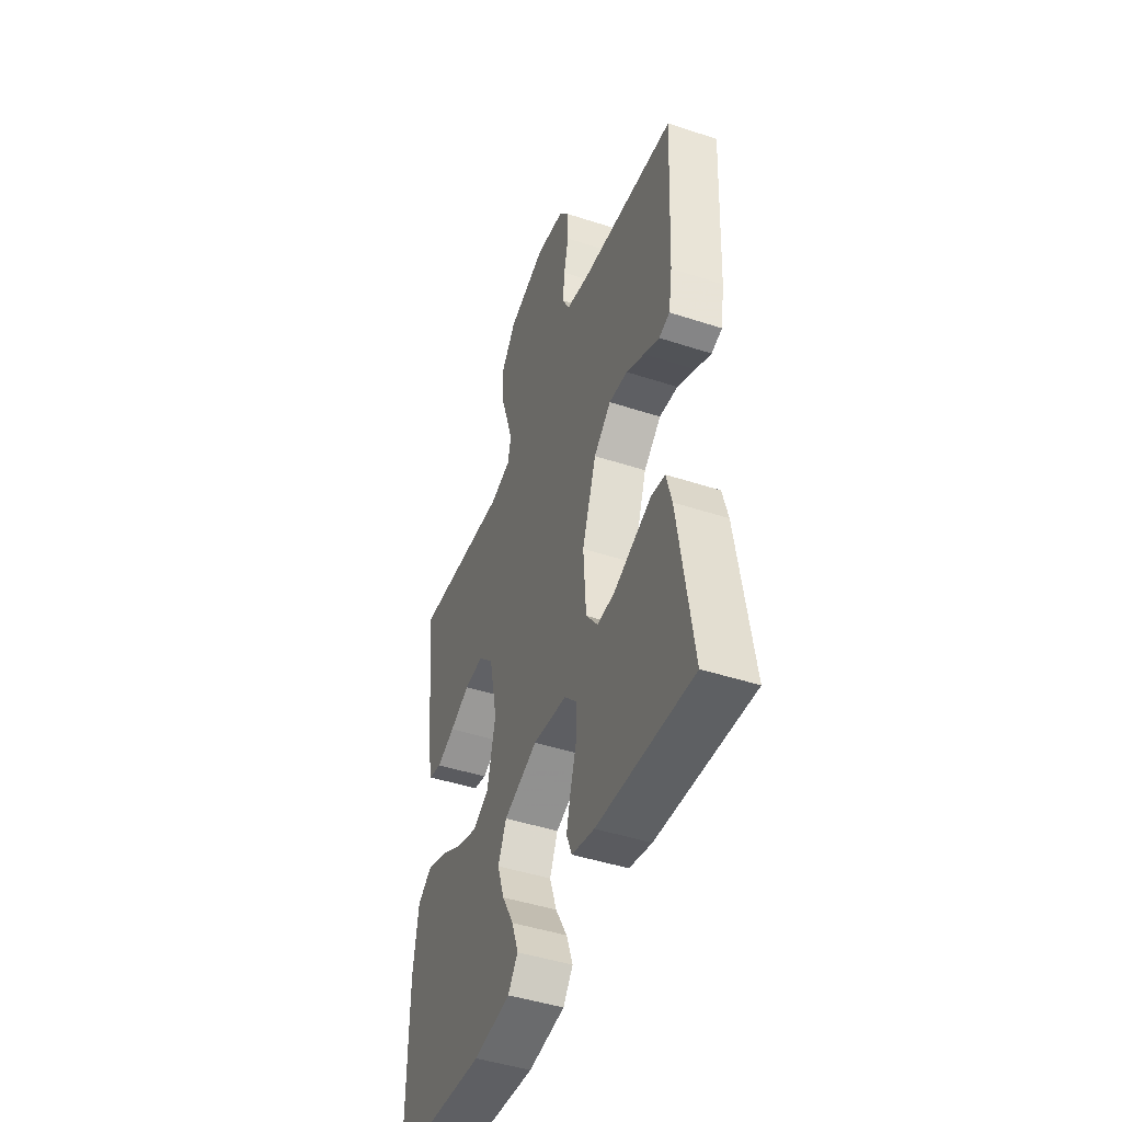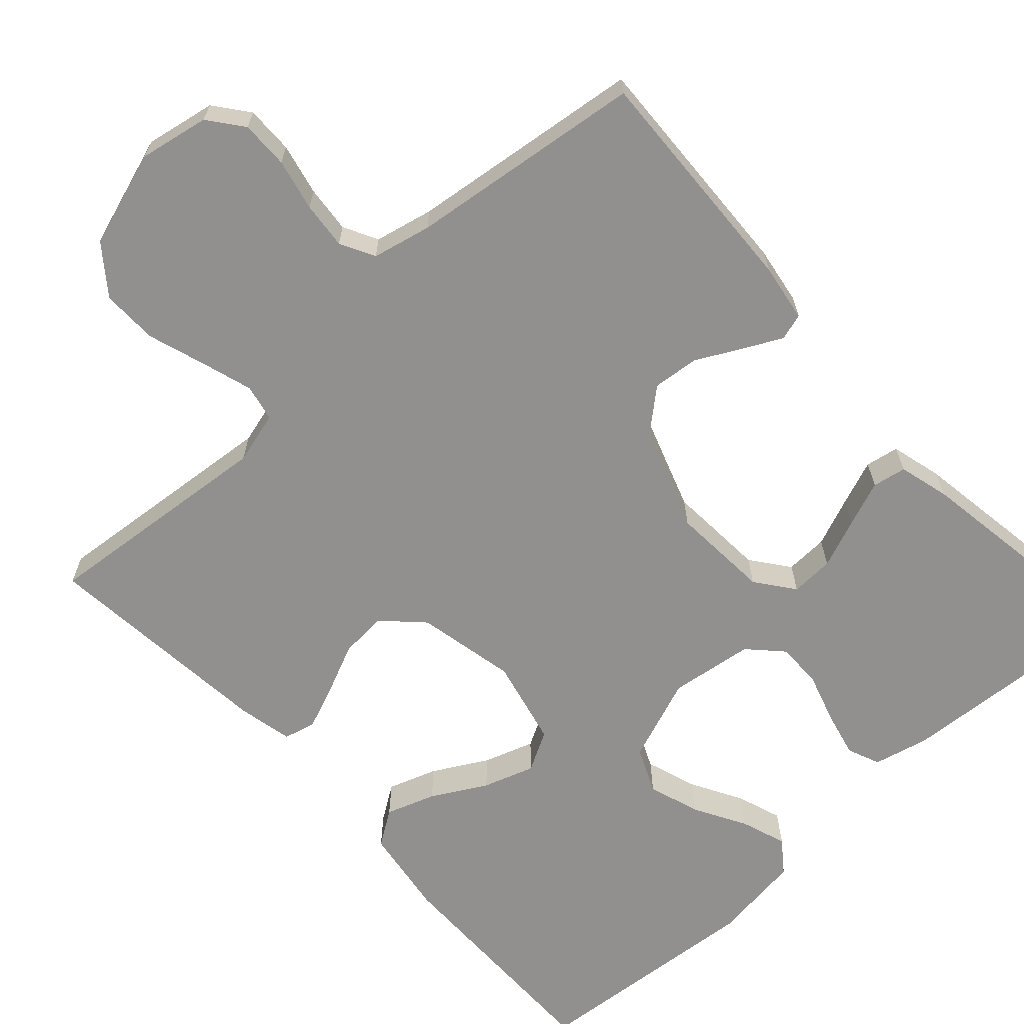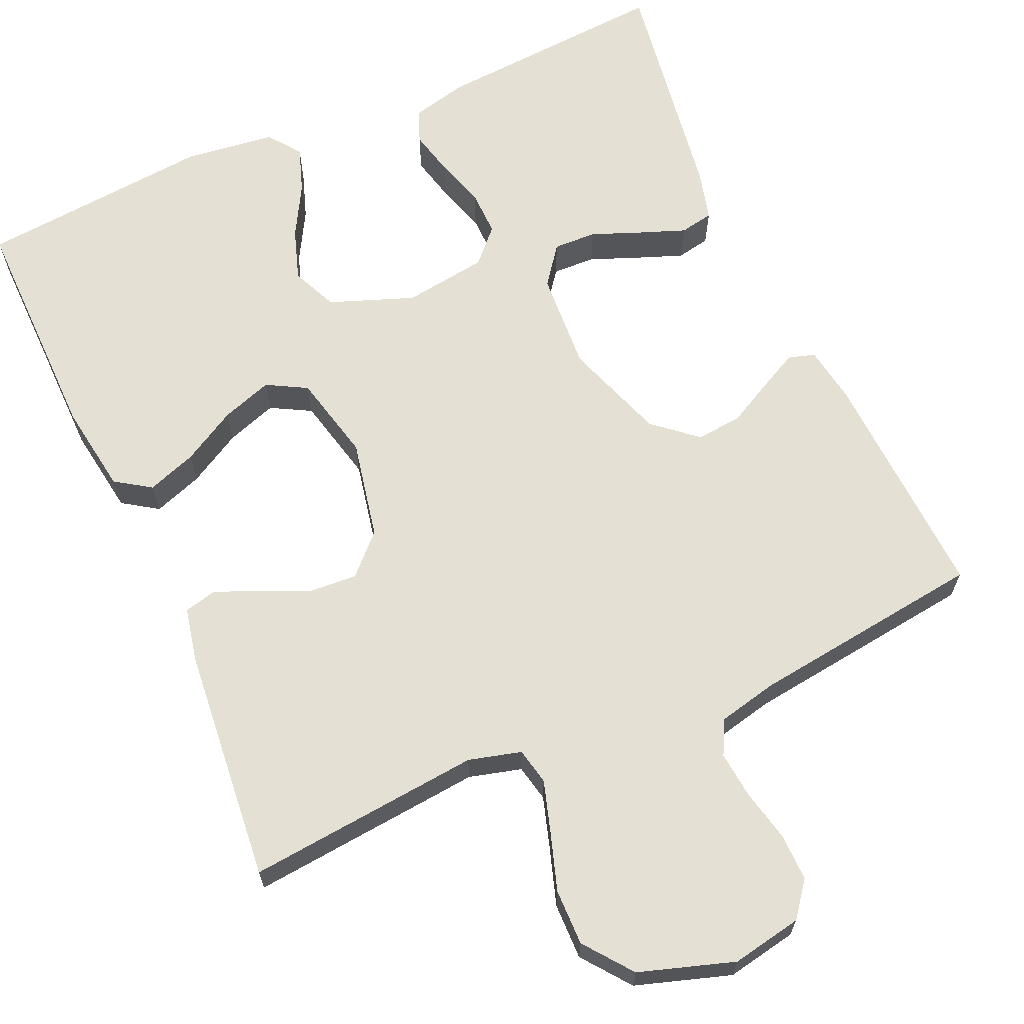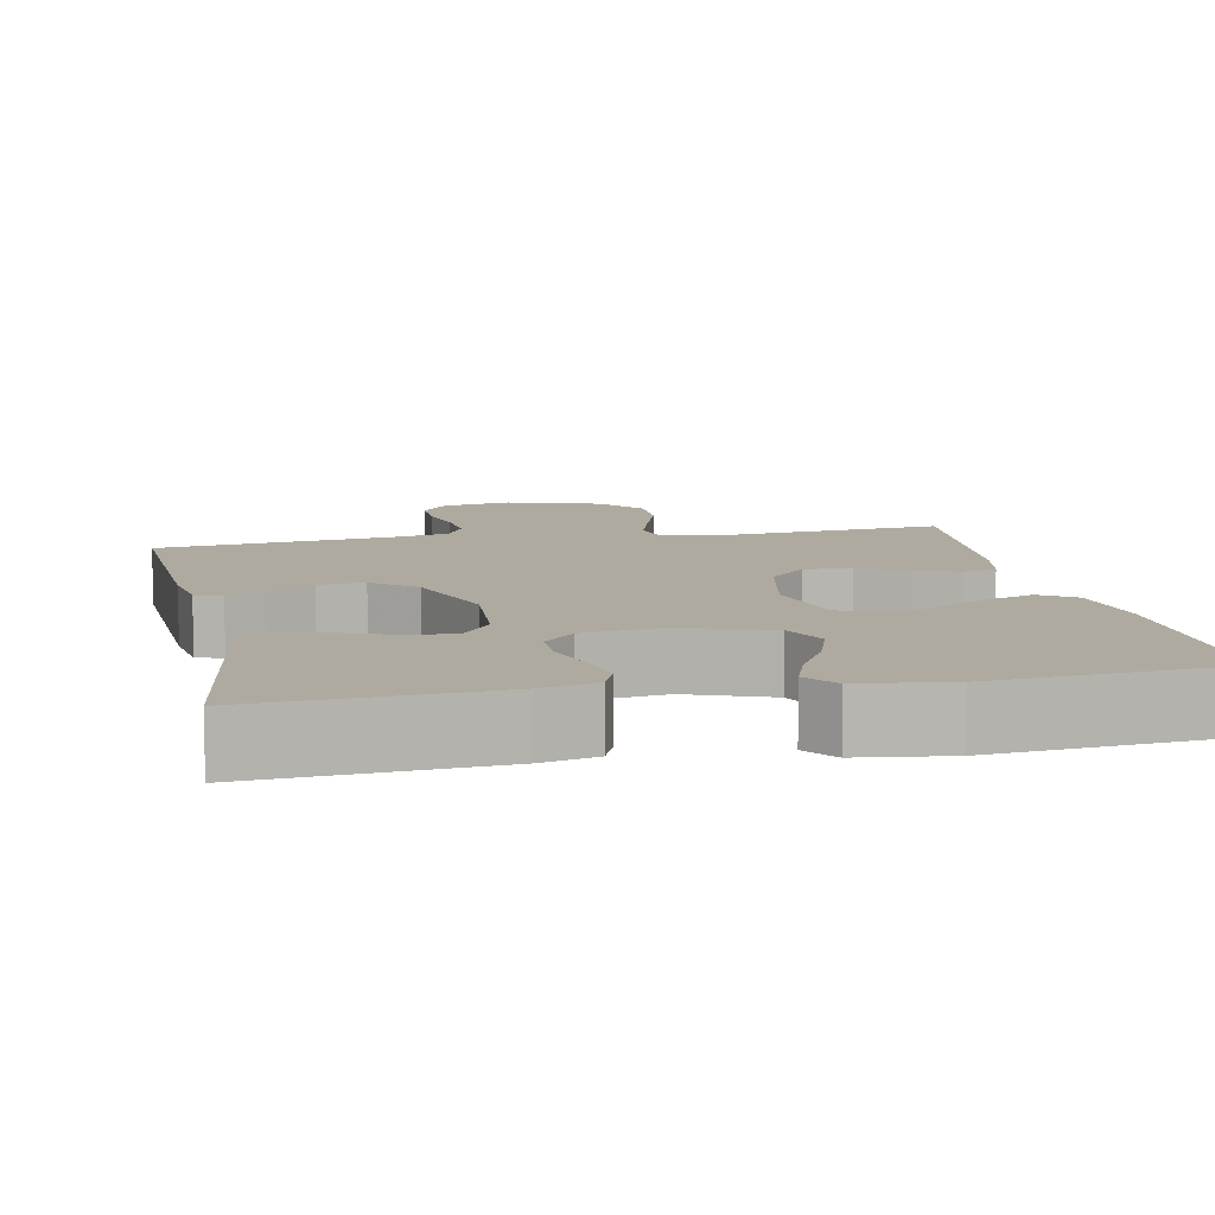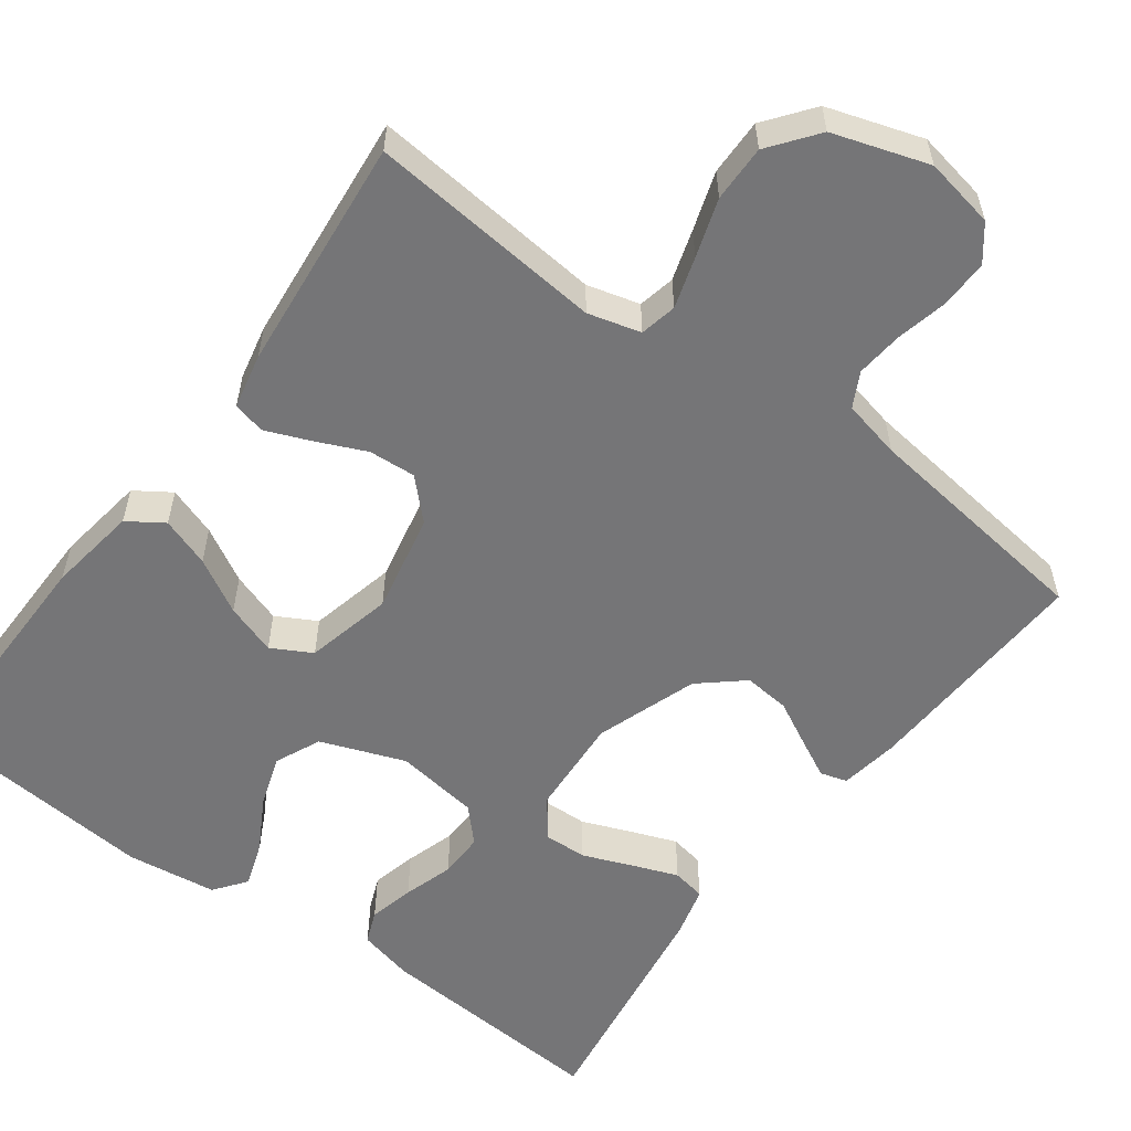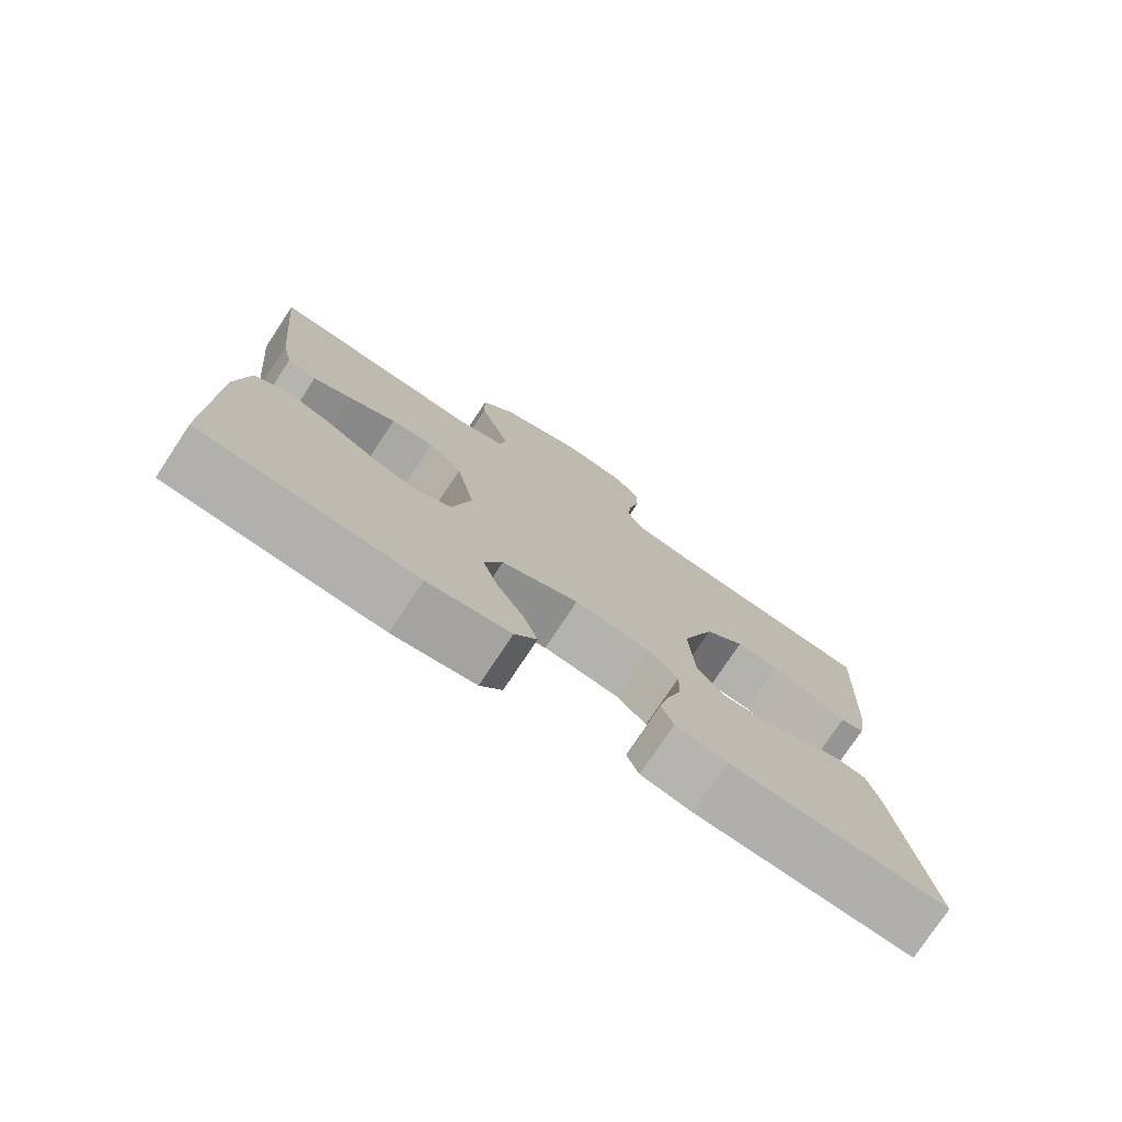
<metadata>
{"format":"obj","ext":"obj","renderer":"f3d","projection":"perspective","resolution":1024,"background":"white","views":[{"elev":-46.1,"azim":69.5,"up":"+Z"},{"elev":-65.7,"azim":42.5,"up":"+Y"},{"elev":65.6,"azim":-24.0,"up":"+Y"},{"elev":9.4,"azim":168.5,"up":"+Y"},{"elev":-56.6,"azim":-36.4,"up":"+Y"},{"elev":-76.8,"azim":-33.5,"up":"+Z"}]}
</metadata>
<code>
v -0.5 0.07 0.5
v -0.2 0.07 0.471
v -0.133 0.07 0.489
v -0.123 0.07 0.536
v -0.143 0.07 0.601
v -0.167 0.07 0.675
v -0.168 0.07 0.747
v -0.121 0.07 0.808
v 0 0.07 0.847
v 0.09 0.07 0.83
v 0.124 0.07 0.786
v 0.123 0.07 0.725
v 0.108 0.07 0.659
v 0.102 0.07 0.599
v 0.125 0.07 0.555
v 0.2 0.07 0.538
v 0.5 0.07 0.5
v 0.485 0.07 0.2
v 0.473 0.07 0.126
v 0.439 0.07 0.116
v 0.39 0.07 0.141
v 0.333 0.07 0.171
v 0.274 0.07 0.177
v 0.219 0.07 0.13
v 0.174 0.07 0
v 0.182 0.07 -0.127
v 0.219 0.07 -0.176
v 0.274 0.07 -0.174
v 0.337 0.07 -0.149
v 0.395 0.07 -0.127
v 0.438 0.07 -0.135
v 0.455 0.07 -0.2
v 0.5 0.07 -0.5
v 0.2 0.07 -0.479
v 0.129 0.07 -0.462
v 0.112 0.07 -0.42
v 0.126 0.07 -0.362
v 0.146 0.07 -0.298
v 0.147 0.07 -0.24
v 0.107 0.07 -0.198
v 0 0.07 -0.183
v -0.107 0.07 -0.223
v -0.133 0.07 -0.281
v -0.111 0.07 -0.347
v -0.074 0.07 -0.413
v -0.054 0.07 -0.471
v -0.085 0.07 -0.512
v -0.2 0.07 -0.527
v -0.5 0.07 -0.5
v -0.497 0.07 -0.2
v -0.48 0.07 -0.086
v -0.435 0.07 -0.056
v -0.372 0.07 -0.078
v -0.303 0.07 -0.117
v -0.238 0.07 -0.139
v -0.187 0.07 -0.111
v -0.161 0.07 0
v -0.187 0.07 0.127
v -0.235 0.07 0.175
v -0.295 0.07 0.171
v -0.358 0.07 0.143
v -0.415 0.07 0.12
v -0.456 0.07 0.13
v -0.471 0.07 0.2
v -0.5 0 0.5
v -0.2 0 0.471
v -0.133 0 0.489
v -0.123 0 0.536
v -0.143 0 0.601
v -0.167 0 0.675
v -0.168 0 0.747
v -0.121 0 0.808
v 0 0 0.847
v 0.09 0 0.83
v 0.124 0 0.786
v 0.123 0 0.725
v 0.108 0 0.659
v 0.102 0 0.599
v 0.125 0 0.555
v 0.2 0 0.538
v 0.5 0 0.5
v 0.485 0 0.2
v 0.473 0 0.126
v 0.439 0 0.116
v 0.39 0 0.141
v 0.333 0 0.171
v 0.274 0 0.177
v 0.219 0 0.13
v 0.174 0 0
v 0.182 0 -0.127
v 0.219 0 -0.176
v 0.274 0 -0.174
v 0.337 0 -0.149
v 0.395 0 -0.127
v 0.438 0 -0.135
v 0.455 0 -0.2
v 0.5 0 -0.5
v 0.2 0 -0.479
v 0.129 0 -0.462
v 0.112 0 -0.42
v 0.126 0 -0.362
v 0.146 0 -0.298
v 0.147 0 -0.24
v 0.107 0 -0.198
v 0 0 -0.183
v -0.107 0 -0.223
v -0.133 0 -0.281
v -0.111 0 -0.347
v -0.074 0 -0.413
v -0.054 0 -0.471
v -0.085 0 -0.512
v -0.2 0 -0.527
v -0.5 0 -0.5
v -0.497 0 -0.2
v -0.48 0 -0.086
v -0.435 0 -0.056
v -0.372 0 -0.078
v -0.303 0 -0.117
v -0.238 0 -0.139
v -0.187 0 -0.111
v -0.161 0 0
v -0.187 0 0.127
v -0.235 0 0.175
v -0.295 0 0.171
v -0.358 0 0.143
v -0.415 0 0.12
v -0.456 0 0.13
v -0.471 0 0.2
f 64 1 2
f 63 64 2
f 62 63 2
f 61 62 2
f 60 61 2
f 59 60 2 3
f 58 59 3
f 57 58 3 4
f 52 53 54
f 51 52 54
f 50 51 54
f 49 50 54
f 48 49 54
f 47 48 54
f 46 47 54
f 45 46 54
f 44 45 54
f 43 44 54 55
f 42 43 55 56
f 36 37 38
f 35 36 38
f 34 35 38
f 33 34 38
f 32 33 38
f 31 32 38
f 30 31 38
f 29 30 38
f 28 29 38
f 27 28 38 39
f 26 27 39 40
f 20 21 22
f 19 20 22
f 18 19 22
f 17 18 22
f 16 17 22
f 15 16 22 23
f 14 15 23 24
f 11 12 13
f 10 11 13
f 9 10 13
f 8 9 13
f 7 8 13
f 6 7 13
f 5 6 13
f 4 5 13 14
f 14 24 25
f 4 14 25
f 57 4 25
f 56 57 25
f 42 56 25
f 41 42 25
f 25 26 40 41
f 66 65 128
f 66 128 127
f 66 127 126
f 66 126 125
f 66 125 124
f 67 66 124 123
f 67 123 122
f 68 67 122 121
f 118 117 116
f 118 116 115
f 118 115 114
f 118 114 113
f 118 113 112
f 118 112 111
f 118 111 110
f 118 110 109
f 118 109 108
f 119 118 108 107
f 120 119 107 106
f 102 101 100
f 102 100 99
f 102 99 98
f 102 98 97
f 102 97 96
f 102 96 95
f 102 95 94
f 102 94 93
f 102 93 92
f 103 102 92 91
f 104 103 91 90
f 86 85 84
f 86 84 83
f 86 83 82
f 86 82 81
f 86 81 80
f 87 86 80 79
f 88 87 79 78
f 77 76 75
f 77 75 74
f 77 74 73
f 77 73 72
f 77 72 71
f 77 71 70
f 77 70 69
f 78 77 69 68
f 89 88 78
f 89 78 68
f 89 68 121
f 89 121 120
f 89 120 106
f 89 106 105
f 105 104 90 89
f 1 65 66 2
f 2 66 67 3
f 3 67 68 4
f 4 68 69 5
f 5 69 70 6
f 6 70 71 7
f 7 71 72 8
f 8 72 73 9
f 9 73 74 10
f 10 74 75 11
f 11 75 76 12
f 12 76 77 13
f 13 77 78 14
f 14 78 79 15
f 15 79 80 16
f 16 80 81 17
f 17 81 82 18
f 18 82 83 19
f 19 83 84 20
f 20 84 85 21
f 21 85 86 22
f 22 86 87 23
f 23 87 88 24
f 24 88 89 25
f 25 89 90 26
f 26 90 91 27
f 27 91 92 28
f 28 92 93 29
f 29 93 94 30
f 30 94 95 31
f 31 95 96 32
f 32 96 97 33
f 33 97 98 34
f 34 98 99 35
f 35 99 100 36
f 36 100 101 37
f 37 101 102 38
f 38 102 103 39
f 39 103 104 40
f 40 104 105 41
f 41 105 106 42
f 42 106 107 43
f 43 107 108 44
f 44 108 109 45
f 45 109 110 46
f 46 110 111 47
f 47 111 112 48
f 48 112 113 49
f 49 113 114 50
f 50 114 115 51
f 51 115 116 52
f 52 116 117 53
f 53 117 118 54
f 54 118 119 55
f 55 119 120 56
f 56 120 121 57
f 57 121 122 58
f 58 122 123 59
f 59 123 124 60
f 60 124 125 61
f 61 125 126 62
f 62 126 127 63
f 63 127 128 64
f 64 128 65 1

</code>
